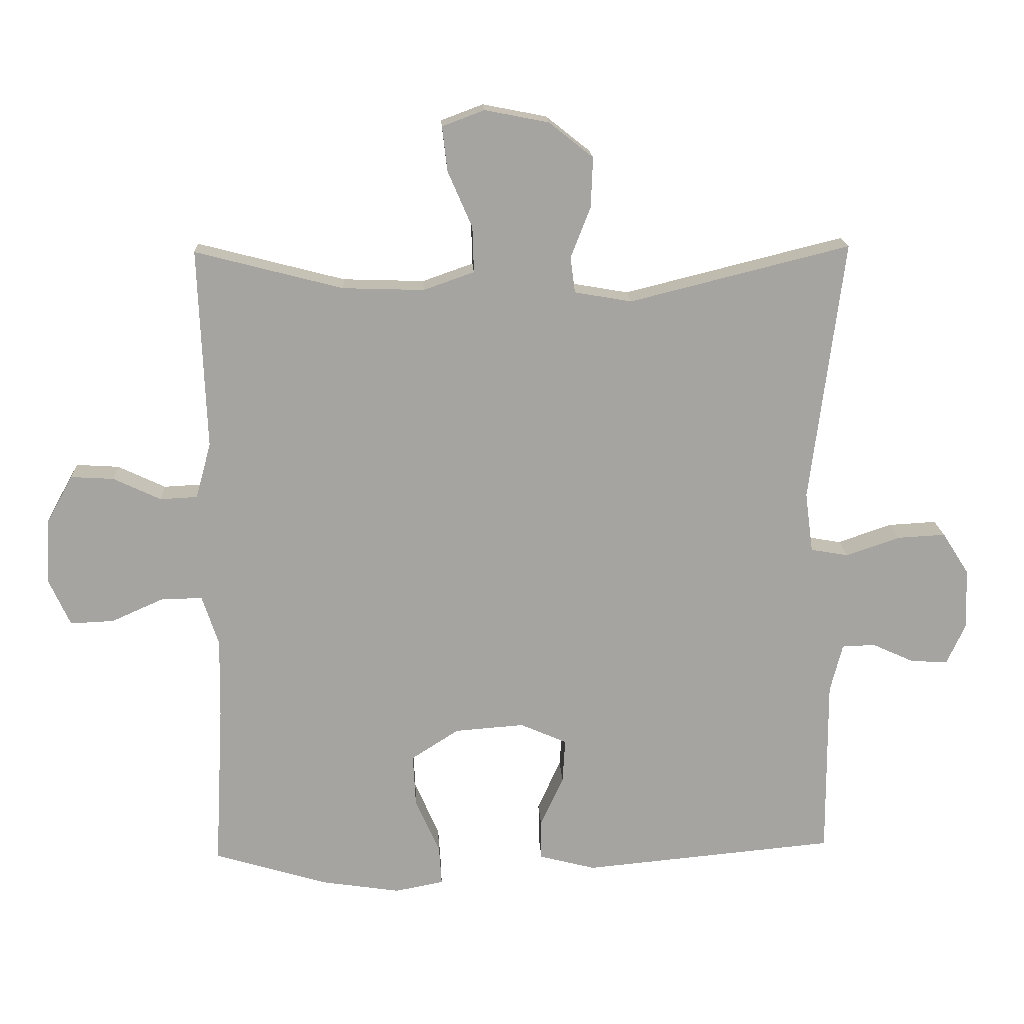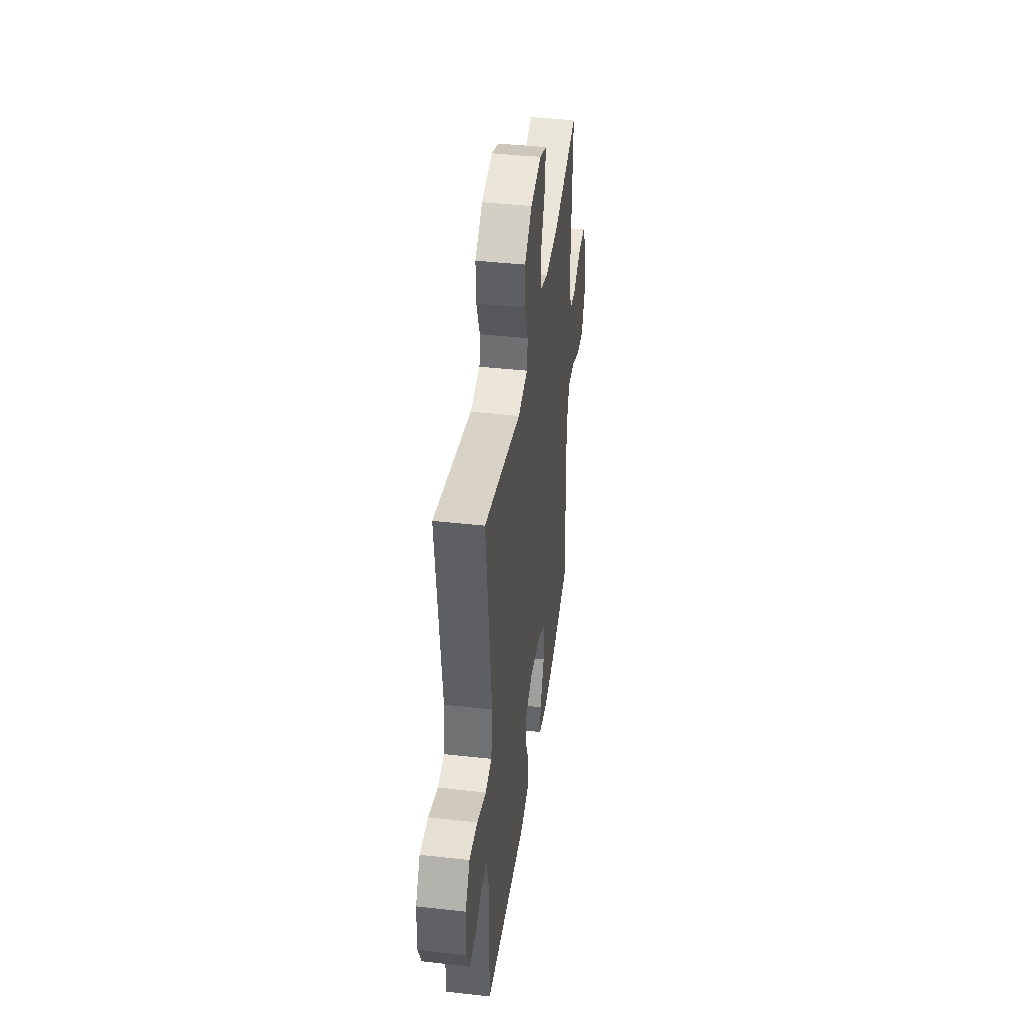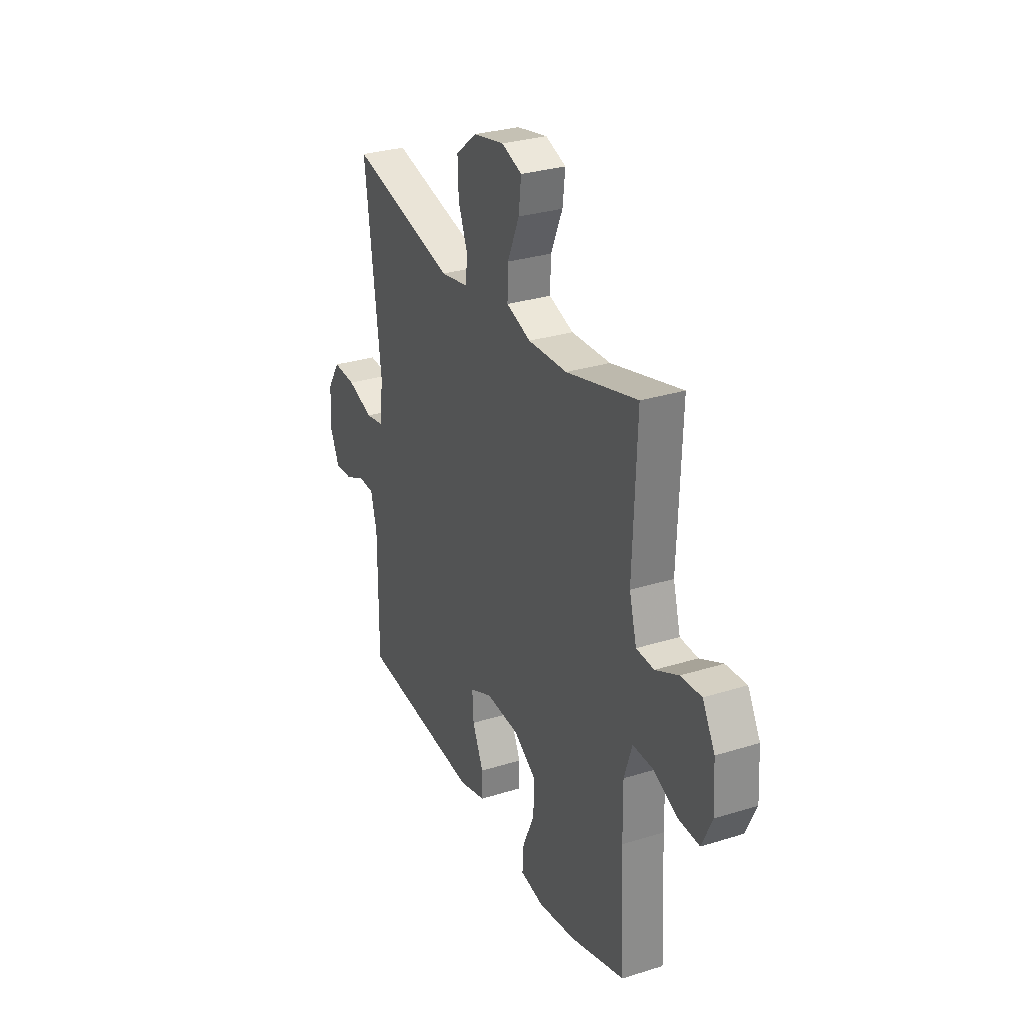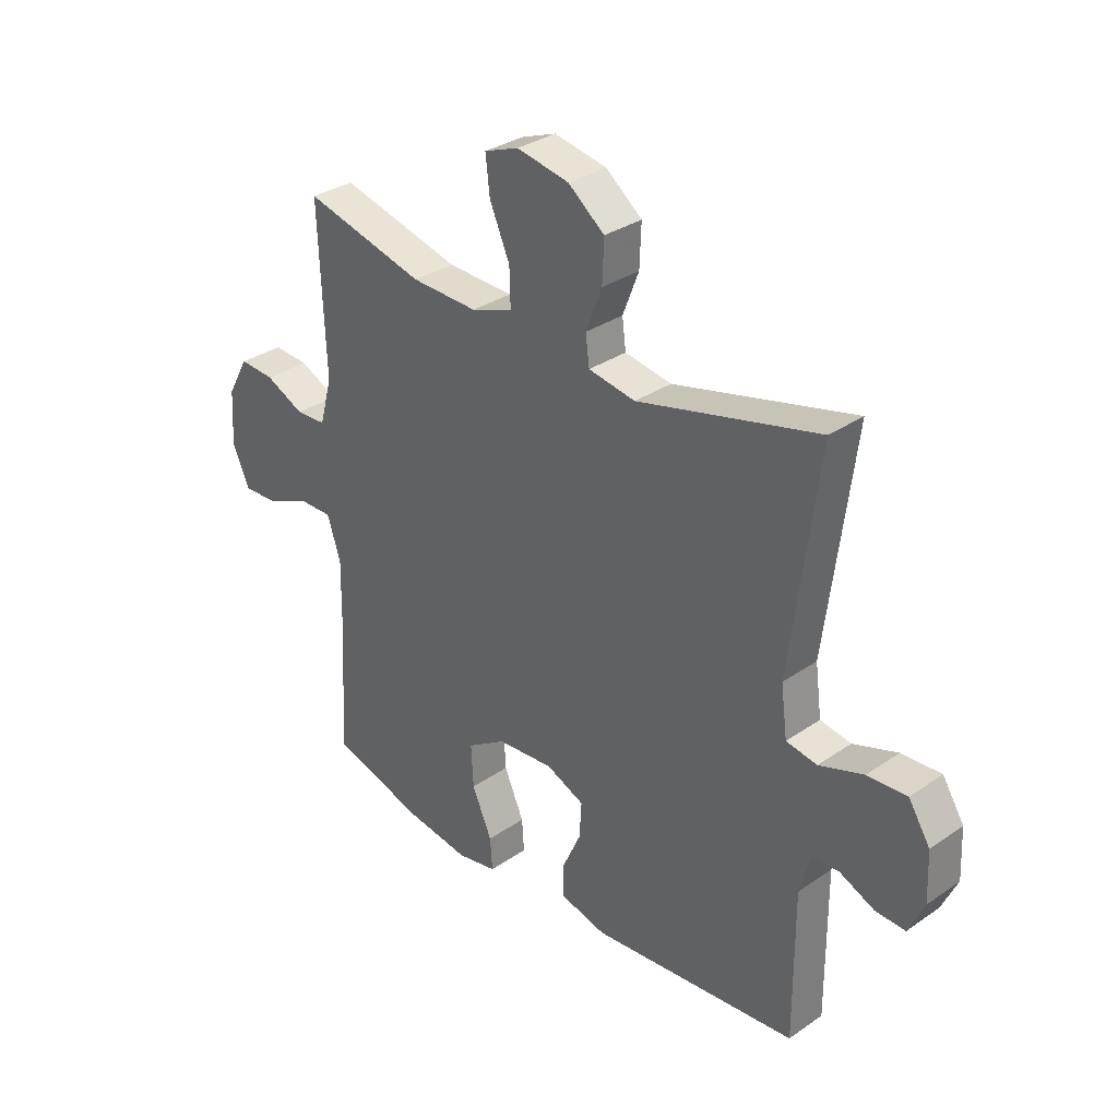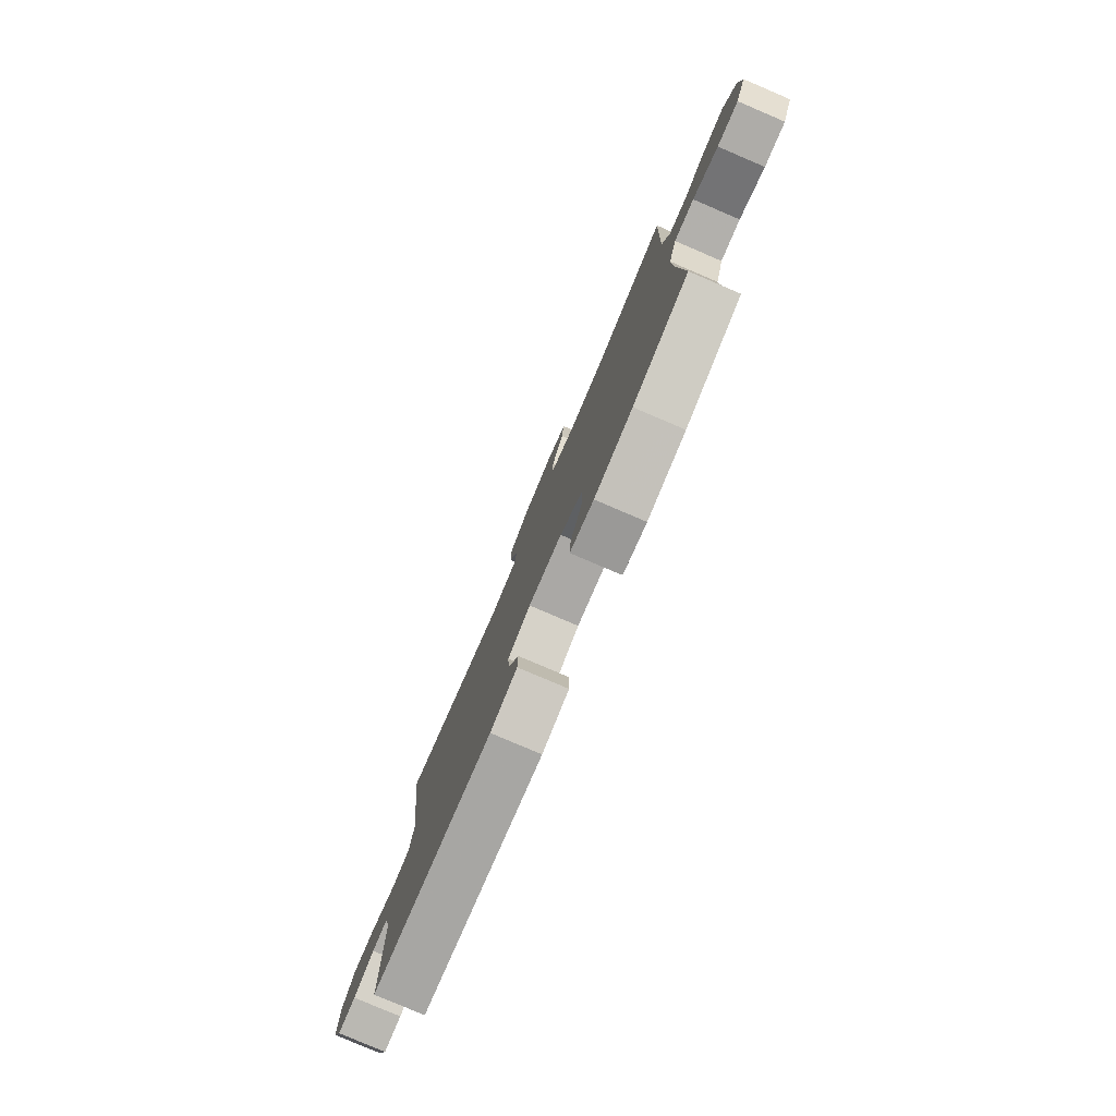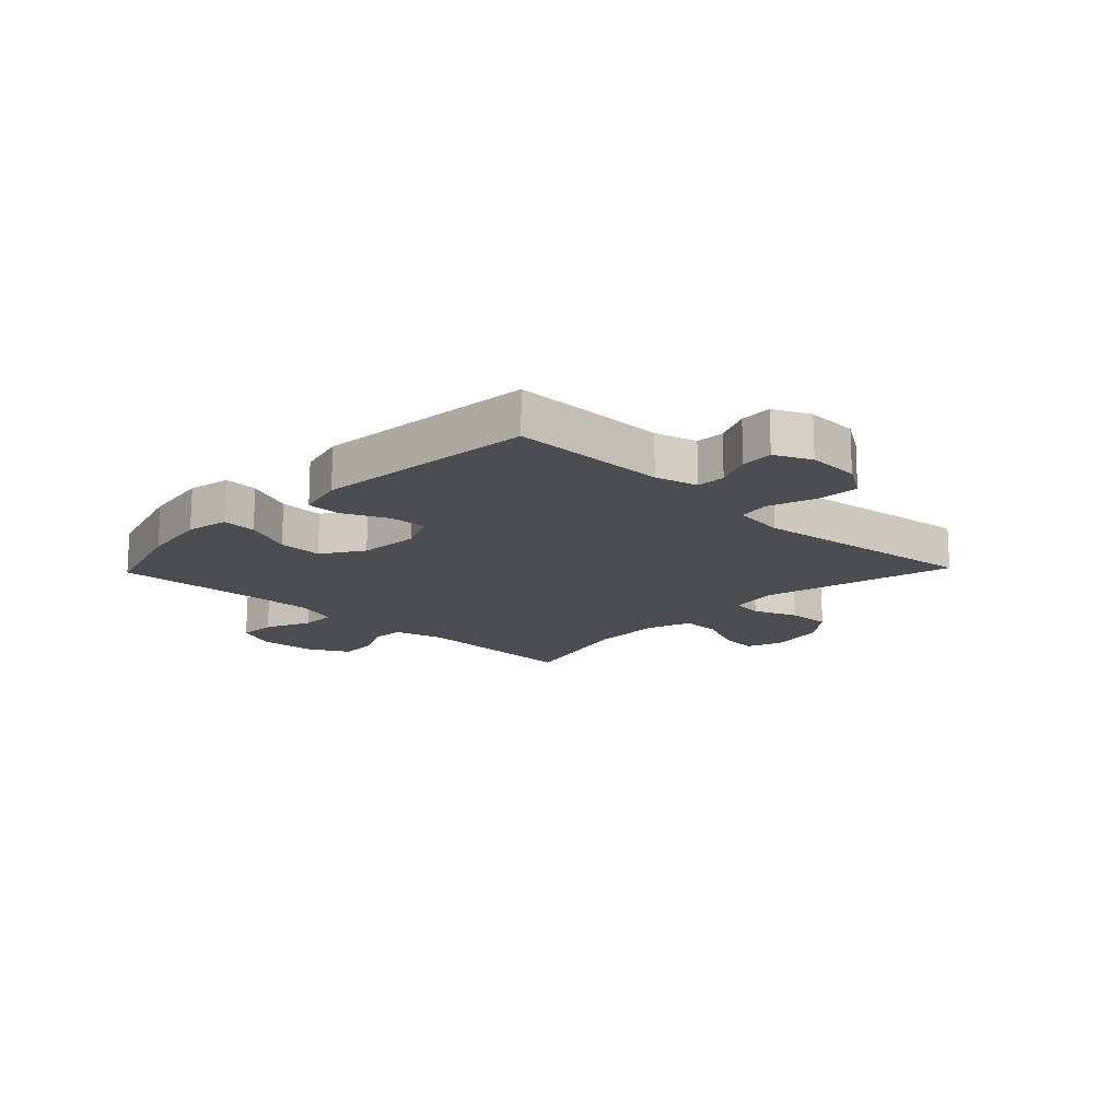
<metadata>
{"format":"obj","ext":"obj","renderer":"f3d","projection":"perspective","resolution":1024,"background":"white","views":[{"elev":16.8,"azim":177.2,"up":"+Z"},{"elev":41.3,"azim":-82.2,"up":"+Z"},{"elev":29.6,"azim":65.3,"up":"+Z"},{"elev":32.1,"azim":-134.0,"up":"+Z"},{"elev":-79.5,"azim":66.9,"up":"+Z"},{"elev":-15.7,"azim":-133.8,"up":"+Y"}]}
</metadata>
<code>
v 0.5 0.07 0.5
v 0.488 0.07 0.197
v 0.511 0.07 0.113
v 0.567 0.07 0.11
v 0.639 0.07 0.144
v 0.704 0.07 0.148
v 0.743 0.07 0.078
v 0.749 0.07 -0.023
v 0.717 0.07 -0.093
v 0.651 0.07 -0.09
v 0.572 0.07 -0.055
v 0.51 0.07 -0.054
v 0.485 0.07 -0.13
v 0.487 0.07 -0.25
v 0.5 0.07 -0.5
v 0.327 0.07 -0.552
v 0.208 0.07 -0.57
v 0.134 0.07 -0.556
v 0.138 0.07 -0.496
v 0.175 0.07 -0.412
v 0.179 0.07 -0.334
v 0.107 0.07 -0.288
v 0.002 0.07 -0.28
v -0.069 0.07 -0.311
v -0.065 0.07 -0.377
v -0.03 0.07 -0.454
v -0.031 0.07 -0.514
v -0.116 0.07 -0.536
v -0.5 0.07 -0.5
v -0.499 0.07 -0.228
v -0.518 0.07 -0.154
v -0.568 0.07 -0.152
v -0.632 0.07 -0.181
v -0.688 0.07 -0.184
v -0.717 0.07 -0.121
v -0.713 0.07 -0.03
v -0.673 0.07 0.033
v -0.6 0.07 0.029
v -0.518 0.07 0.001
v -0.461 0.07 0.011
v -0.449 0.07 0.102
v -0.5 0.07 0.5
v -0.166 0.07 0.417
v -0.079 0.07 0.432
v -0.072 0.07 0.486
v -0.102 0.07 0.563
v -0.105 0.07 0.639
v -0.038 0.07 0.692
v 0.059 0.07 0.711
v 0.123 0.07 0.687
v 0.115 0.07 0.619
v 0.078 0.07 0.534
v 0.076 0.07 0.465
v 0.153 0.07 0.438
v 0.276 0.07 0.442
v 0.5 0 0.5
v 0.488 0 0.197
v 0.511 0 0.113
v 0.567 0 0.11
v 0.639 0 0.144
v 0.704 0 0.148
v 0.743 0 0.078
v 0.749 0 -0.023
v 0.717 0 -0.093
v 0.651 0 -0.09
v 0.572 0 -0.055
v 0.51 0 -0.054
v 0.485 0 -0.13
v 0.487 0 -0.25
v 0.5 0 -0.5
v 0.327 0 -0.552
v 0.208 0 -0.57
v 0.134 0 -0.556
v 0.138 0 -0.496
v 0.175 0 -0.412
v 0.179 0 -0.334
v 0.107 0 -0.288
v 0.002 0 -0.28
v -0.069 0 -0.311
v -0.065 0 -0.377
v -0.03 0 -0.454
v -0.031 0 -0.514
v -0.116 0 -0.536
v -0.5 0 -0.5
v -0.499 0 -0.228
v -0.518 0 -0.154
v -0.568 0 -0.152
v -0.632 0 -0.181
v -0.688 0 -0.184
v -0.717 0 -0.121
v -0.713 0 -0.03
v -0.673 0 0.033
v -0.6 0 0.029
v -0.518 0 0.001
v -0.461 0 0.011
v -0.449 0 0.102
v -0.5 0 0.5
v -0.166 0 0.417
v -0.079 0 0.432
v -0.072 0 0.486
v -0.102 0 0.563
v -0.105 0 0.639
v -0.038 0 0.692
v 0.059 0 0.711
v 0.123 0 0.687
v 0.115 0 0.619
v 0.078 0 0.534
v 0.076 0 0.465
v 0.153 0 0.438
v 0.276 0 0.442
f 50 51 52
f 49 50 52
f 48 49 52
f 47 48 52
f 46 47 52
f 45 46 52
f 44 45 52 53
f 41 42 43
f 40 41 43 44
f 37 38 39
f 36 37 39
f 35 36 39
f 34 35 39
f 33 34 39
f 32 33 39
f 31 32 39 40
f 44 53 54
f 40 44 54
f 31 40 54
f 30 31 54
f 28 29 30
f 27 28 30
f 26 27 30
f 25 26 30
f 18 19 20
f 17 18 20
f 16 17 20
f 15 16 20
f 14 15 20
f 13 14 20 21
f 12 13 21 22
f 9 10 11
f 8 9 11
f 7 8 11
f 6 7 11
f 5 6 11
f 4 5 11
f 3 4 11 12
f 12 22 23
f 3 12 23
f 2 3 23
f 30 54 55
f 2 23 24
f 1 2 24
f 55 1 24
f 30 55 24
f 24 25 30
f 107 106 105
f 107 105 104
f 107 104 103
f 107 103 102
f 107 102 101
f 107 101 100
f 108 107 100 99
f 98 97 96
f 99 98 96 95
f 94 93 92
f 94 92 91
f 94 91 90
f 94 90 89
f 94 89 88
f 94 88 87
f 95 94 87 86
f 109 108 99
f 109 99 95
f 109 95 86
f 109 86 85
f 85 84 83
f 85 83 82
f 85 82 81
f 85 81 80
f 75 74 73
f 75 73 72
f 75 72 71
f 75 71 70
f 75 70 69
f 76 75 69 68
f 77 76 68 67
f 66 65 64
f 66 64 63
f 66 63 62
f 66 62 61
f 66 61 60
f 66 60 59
f 67 66 59 58
f 78 77 67
f 78 67 58
f 78 58 57
f 110 109 85
f 79 78 57
f 79 57 56
f 79 56 110
f 79 110 85
f 85 80 79
f 1 56 57 2
f 2 57 58 3
f 3 58 59 4
f 4 59 60 5
f 5 60 61 6
f 6 61 62 7
f 7 62 63 8
f 8 63 64 9
f 9 64 65 10
f 10 65 66 11
f 11 66 67 12
f 12 67 68 13
f 13 68 69 14
f 14 69 70 15
f 15 70 71 16
f 16 71 72 17
f 17 72 73 18
f 18 73 74 19
f 19 74 75 20
f 20 75 76 21
f 21 76 77 22
f 22 77 78 23
f 23 78 79 24
f 24 79 80 25
f 25 80 81 26
f 26 81 82 27
f 27 82 83 28
f 28 83 84 29
f 29 84 85 30
f 30 85 86 31
f 31 86 87 32
f 32 87 88 33
f 33 88 89 34
f 34 89 90 35
f 35 90 91 36
f 36 91 92 37
f 37 92 93 38
f 38 93 94 39
f 39 94 95 40
f 40 95 96 41
f 41 96 97 42
f 42 97 98 43
f 43 98 99 44
f 44 99 100 45
f 45 100 101 46
f 46 101 102 47
f 47 102 103 48
f 48 103 104 49
f 49 104 105 50
f 50 105 106 51
f 51 106 107 52
f 52 107 108 53
f 53 108 109 54
f 54 109 110 55
f 55 110 56 1

</code>
